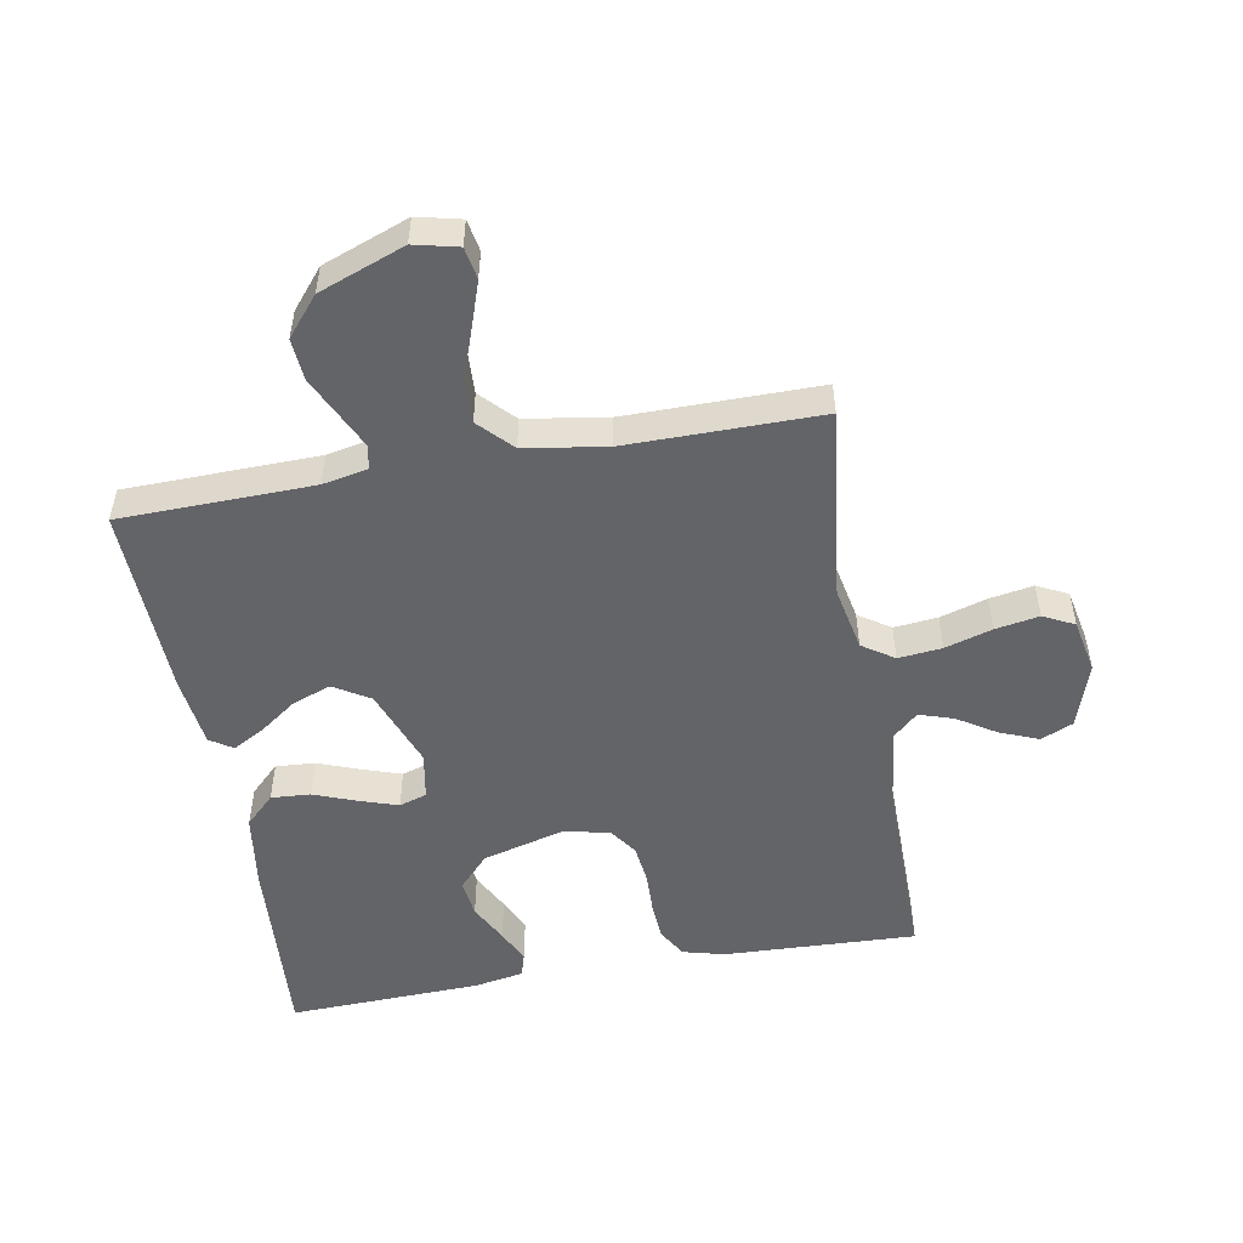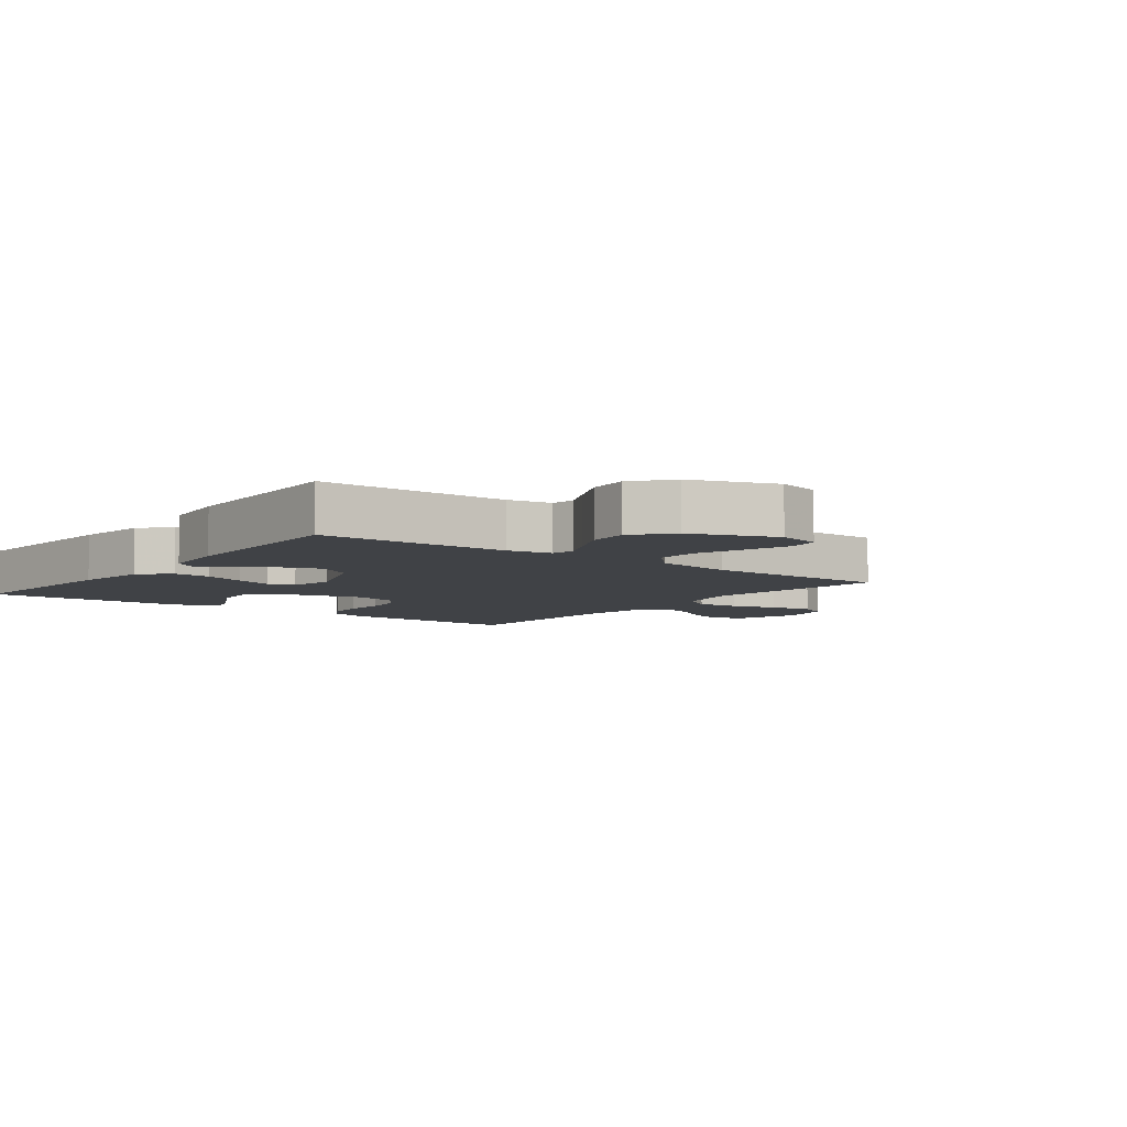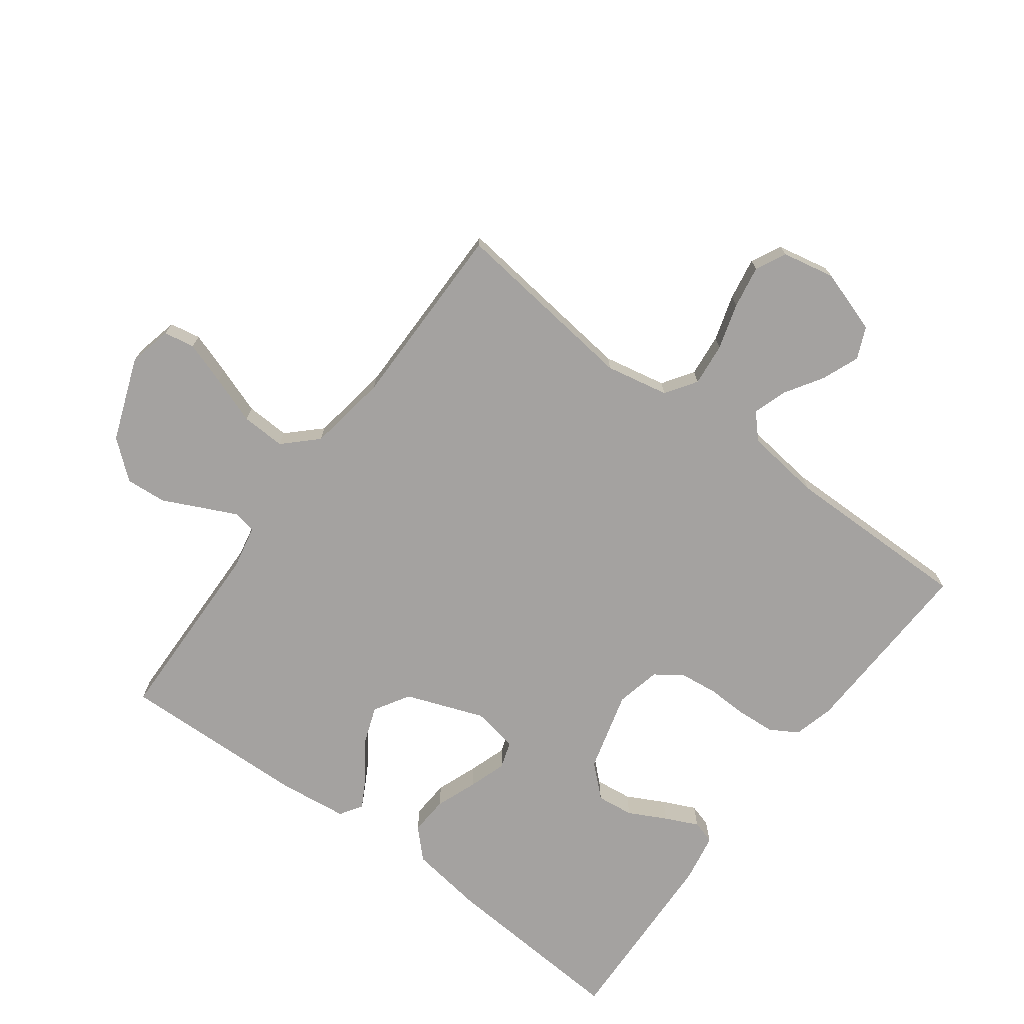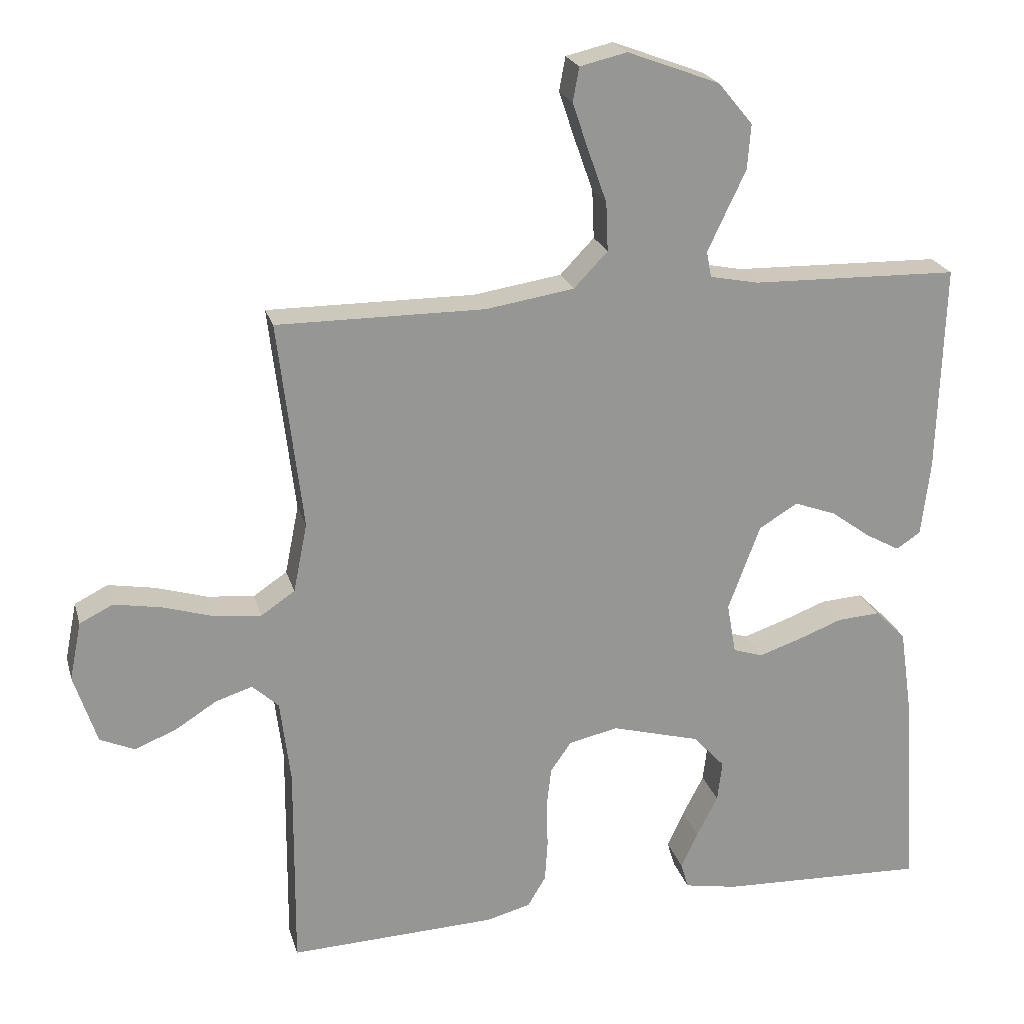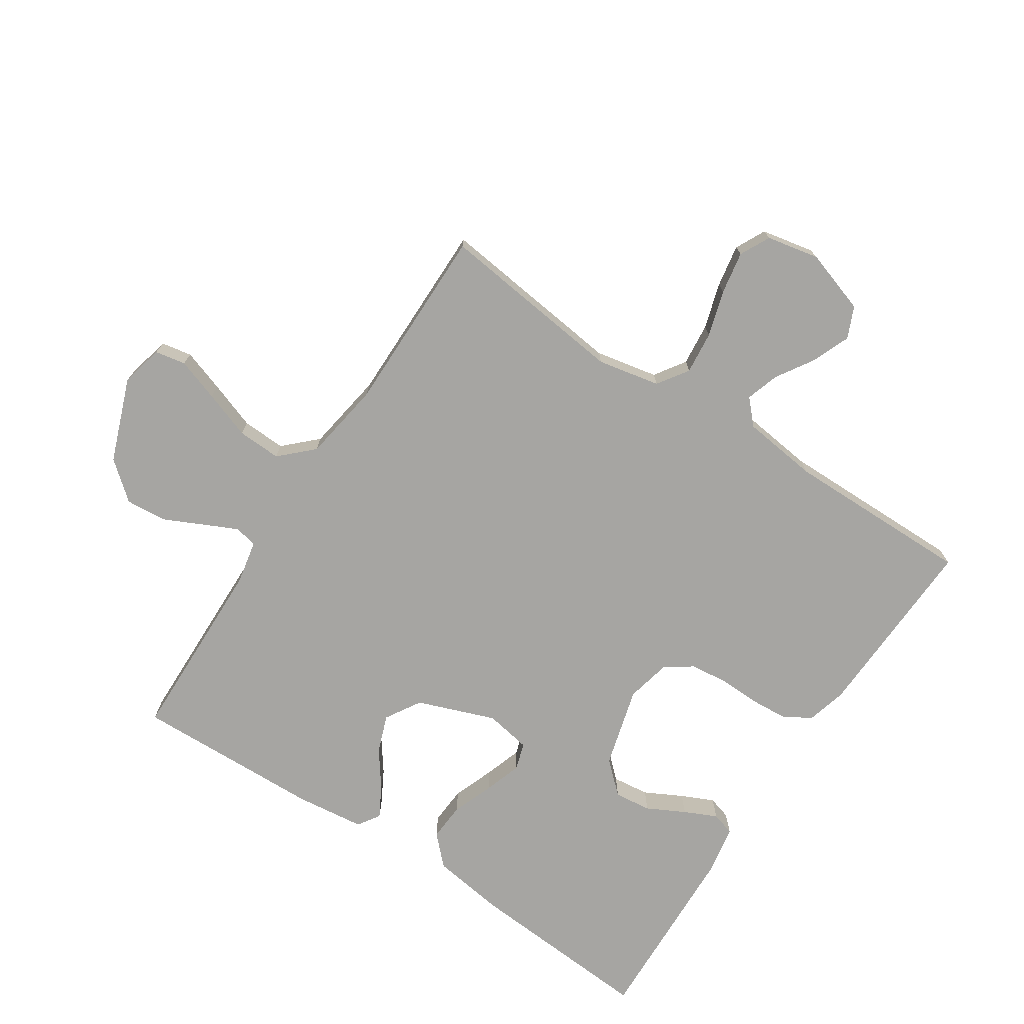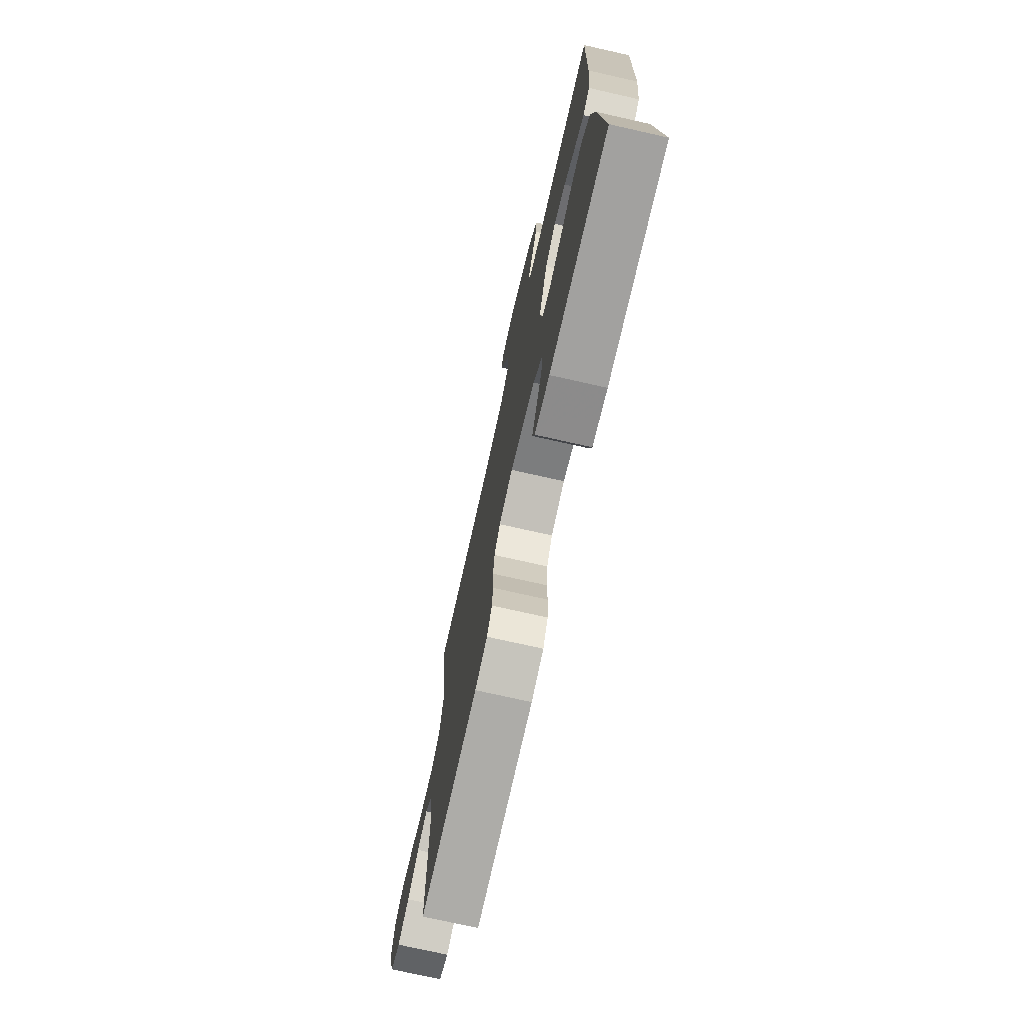
<metadata>
{"format":"obj","ext":"obj","renderer":"f3d","projection":"perspective","resolution":1024,"background":"white","views":[{"elev":-51.3,"azim":10.1,"up":"+Y"},{"elev":-6.3,"azim":-37.4,"up":"+Y"},{"elev":-72.7,"azim":53.4,"up":"+Y"},{"elev":22.2,"azim":165.5,"up":"+Z"},{"elev":-73.7,"azim":56.7,"up":"+Y"},{"elev":-74.3,"azim":-102.7,"up":"+Z"}]}
</metadata>
<code>
v -0.5 0.07 0.5
v -0.2 0.07 0.507
v -0.13 0.07 0.521
v -0.123 0.07 0.558
v -0.148 0.07 0.611
v -0.178 0.07 0.674
v -0.183 0.07 0.739
v -0.133 0.07 0.799
v 0 0.07 0.849
v 0.068 0.07 0.833
v 0.077 0.07 0.784
v 0.054 0.07 0.716
v 0.027 0.07 0.64
v 0.024 0.07 0.57
v 0.073 0.07 0.519
v 0.2 0.07 0.499
v 0.5 0.07 0.5
v 0.464 0.07 0.2
v 0.484 0.07 0.1
v 0.533 0.07 0.067
v 0.601 0.07 0.074
v 0.674 0.07 0.096
v 0.742 0.07 0.108
v 0.79 0.07 0.084
v 0.807 0.07 0
v 0.774 0.07 -0.101
v 0.724 0.07 -0.123
v 0.664 0.07 -0.099
v 0.604 0.07 -0.061
v 0.551 0.07 -0.044
v 0.513 0.07 -0.079
v 0.498 0.07 -0.2
v 0.5 0.07 -0.5
v 0.2 0.07 -0.488
v 0.136 0.07 -0.471
v 0.11 0.07 -0.427
v 0.106 0.07 -0.367
v 0.108 0.07 -0.301
v 0.101 0.07 -0.241
v 0.071 0.07 -0.198
v 0 0.07 -0.182
v -0.128 0.07 -0.217
v -0.174 0.07 -0.267
v -0.167 0.07 -0.326
v -0.136 0.07 -0.386
v -0.112 0.07 -0.438
v -0.123 0.07 -0.475
v -0.2 0.07 -0.489
v -0.5 0.07 -0.5
v -0.479 0.07 -0.2
v -0.462 0.07 -0.082
v -0.417 0.07 -0.038
v -0.356 0.07 -0.042
v -0.29 0.07 -0.067
v -0.23 0.07 -0.087
v -0.187 0.07 -0.073
v -0.174 0.07 0
v -0.22 0.07 0.124
v -0.276 0.07 0.158
v -0.336 0.07 0.136
v -0.394 0.07 0.094
v -0.443 0.07 0.067
v -0.478 0.07 0.09
v -0.491 0.07 0.2
v -0.5 0 0.5
v -0.2 0 0.507
v -0.13 0 0.521
v -0.123 0 0.558
v -0.148 0 0.611
v -0.178 0 0.674
v -0.183 0 0.739
v -0.133 0 0.799
v 0 0 0.849
v 0.068 0 0.833
v 0.077 0 0.784
v 0.054 0 0.716
v 0.027 0 0.64
v 0.024 0 0.57
v 0.073 0 0.519
v 0.2 0 0.499
v 0.5 0 0.5
v 0.464 0 0.2
v 0.484 0 0.1
v 0.533 0 0.067
v 0.601 0 0.074
v 0.674 0 0.096
v 0.742 0 0.108
v 0.79 0 0.084
v 0.807 0 0
v 0.774 0 -0.101
v 0.724 0 -0.123
v 0.664 0 -0.099
v 0.604 0 -0.061
v 0.551 0 -0.044
v 0.513 0 -0.079
v 0.498 0 -0.2
v 0.5 0 -0.5
v 0.2 0 -0.488
v 0.136 0 -0.471
v 0.11 0 -0.427
v 0.106 0 -0.367
v 0.108 0 -0.301
v 0.101 0 -0.241
v 0.071 0 -0.198
v 0 0 -0.182
v -0.128 0 -0.217
v -0.174 0 -0.267
v -0.167 0 -0.326
v -0.136 0 -0.386
v -0.112 0 -0.438
v -0.123 0 -0.475
v -0.2 0 -0.489
v -0.5 0 -0.5
v -0.479 0 -0.2
v -0.462 0 -0.082
v -0.417 0 -0.038
v -0.356 0 -0.042
v -0.29 0 -0.067
v -0.23 0 -0.087
v -0.187 0 -0.073
v -0.174 0 0
v -0.22 0 0.124
v -0.276 0 0.158
v -0.336 0 0.136
v -0.394 0 0.094
v -0.443 0 0.067
v -0.478 0 0.09
v -0.491 0 0.2
f 63 64 1 2
f 60 61 62 63
f 59 60 63 2
f 58 59 2 3
f 57 58 3
f 51 52 53 54
f 51 54 55
f 50 51 55
f 49 50 55 56
f 44 45 46 47
f 44 47 48 49
f 35 36 37 38
f 35 38 39
f 32 33 34 35
f 31 32 35 39
f 30 31 39 40
f 26 27 28 29
f 26 29 30
f 25 26 30
f 24 25 30
f 21 22 23 24
f 20 21 24 30
f 19 20 30 40
f 16 17 18
f 15 16 18 19
f 10 11 12 13
f 8 9 10 13
f 8 13 14
f 5 6 7 8
f 4 5 8 14
f 57 3 4 14
f 56 57 14 15
f 43 44 49
f 42 43 49 56
f 41 42 56 15
f 15 19 40 41
f 66 65 128 127
f 127 126 125 124
f 66 127 124 123
f 67 66 123 122
f 67 122 121
f 118 117 116 115
f 119 118 115
f 119 115 114
f 120 119 114 113
f 111 110 109 108
f 113 112 111 108
f 102 101 100 99
f 103 102 99
f 99 98 97 96
f 103 99 96 95
f 104 103 95 94
f 93 92 91 90
f 94 93 90
f 94 90 89
f 94 89 88
f 88 87 86 85
f 94 88 85 84
f 104 94 84 83
f 82 81 80
f 83 82 80 79
f 77 76 75 74
f 77 74 73 72
f 78 77 72
f 72 71 70 69
f 78 72 69 68
f 78 68 67 121
f 79 78 121 120
f 113 108 107
f 120 113 107 106
f 79 120 106 105
f 105 104 83 79
f 1 65 66 2
f 2 66 67 3
f 3 67 68 4
f 4 68 69 5
f 5 69 70 6
f 6 70 71 7
f 7 71 72 8
f 8 72 73 9
f 9 73 74 10
f 10 74 75 11
f 11 75 76 12
f 12 76 77 13
f 13 77 78 14
f 14 78 79 15
f 15 79 80 16
f 16 80 81 17
f 17 81 82 18
f 18 82 83 19
f 19 83 84 20
f 20 84 85 21
f 21 85 86 22
f 22 86 87 23
f 23 87 88 24
f 24 88 89 25
f 25 89 90 26
f 26 90 91 27
f 27 91 92 28
f 28 92 93 29
f 29 93 94 30
f 30 94 95 31
f 31 95 96 32
f 32 96 97 33
f 33 97 98 34
f 34 98 99 35
f 35 99 100 36
f 36 100 101 37
f 37 101 102 38
f 38 102 103 39
f 39 103 104 40
f 40 104 105 41
f 41 105 106 42
f 42 106 107 43
f 43 107 108 44
f 44 108 109 45
f 45 109 110 46
f 46 110 111 47
f 47 111 112 48
f 48 112 113 49
f 49 113 114 50
f 50 114 115 51
f 51 115 116 52
f 52 116 117 53
f 53 117 118 54
f 54 118 119 55
f 55 119 120 56
f 56 120 121 57
f 57 121 122 58
f 58 122 123 59
f 59 123 124 60
f 60 124 125 61
f 61 125 126 62
f 62 126 127 63
f 63 127 128 64
f 64 128 65 1

</code>
